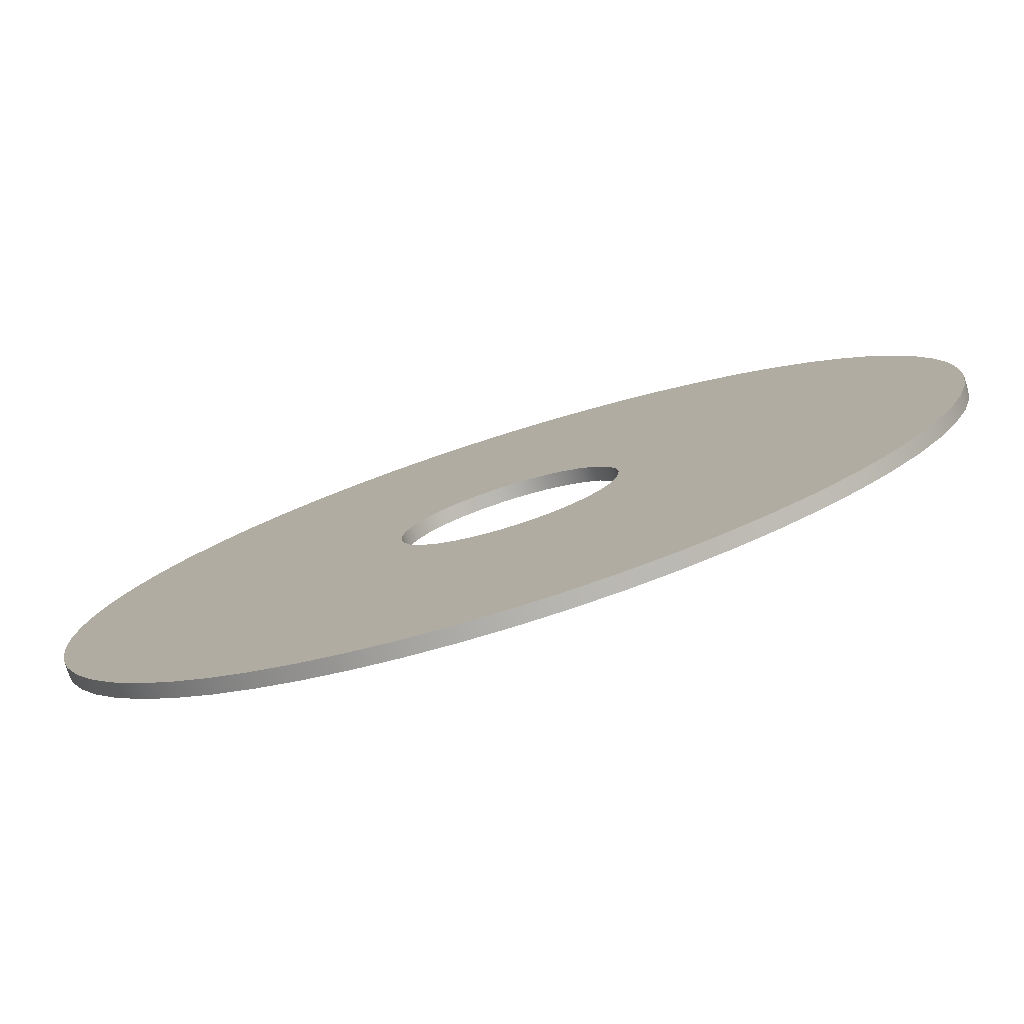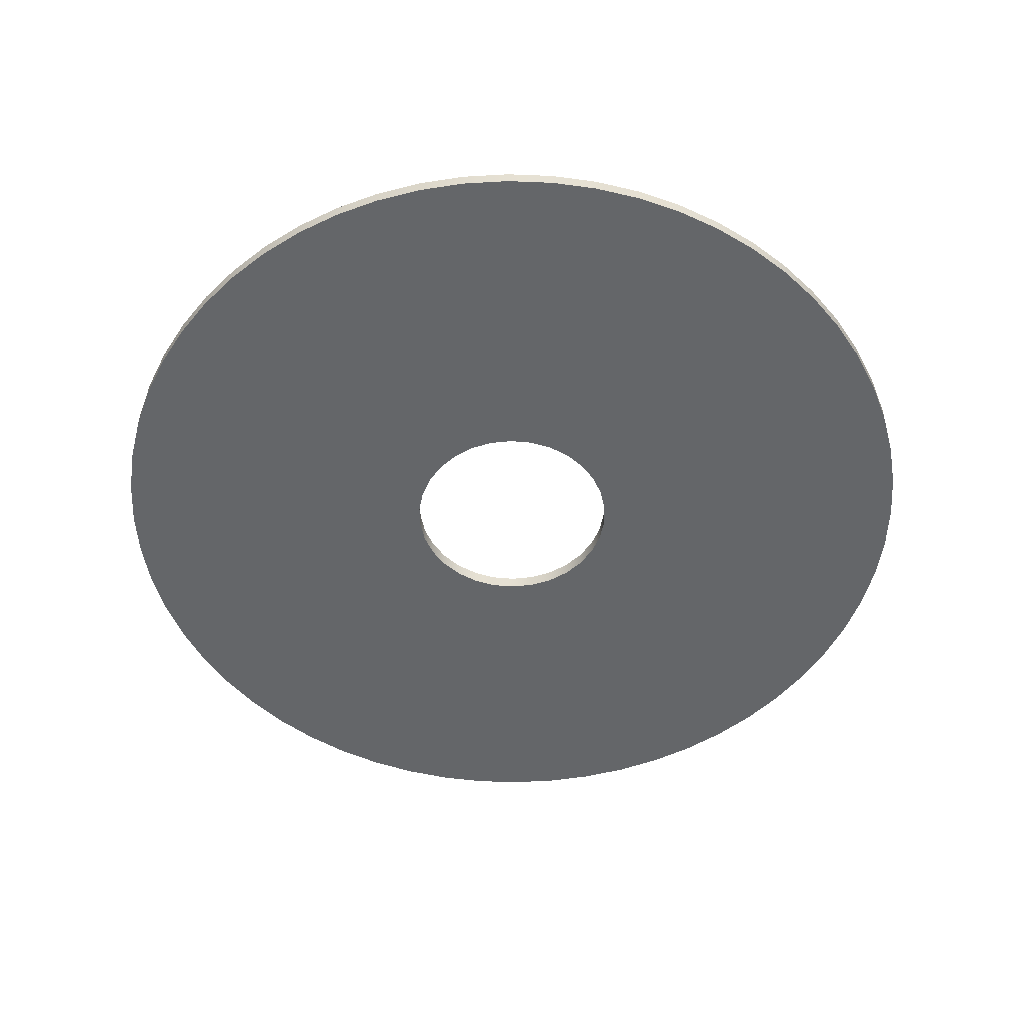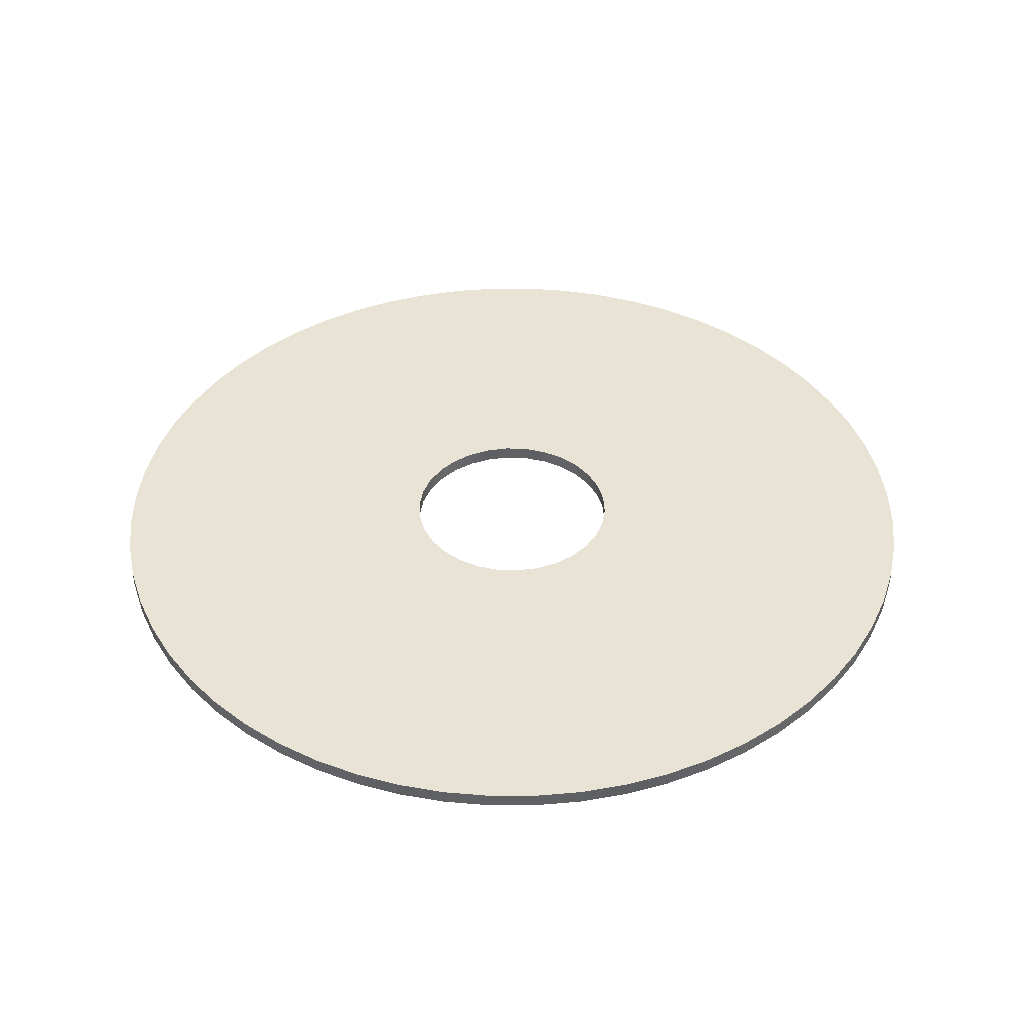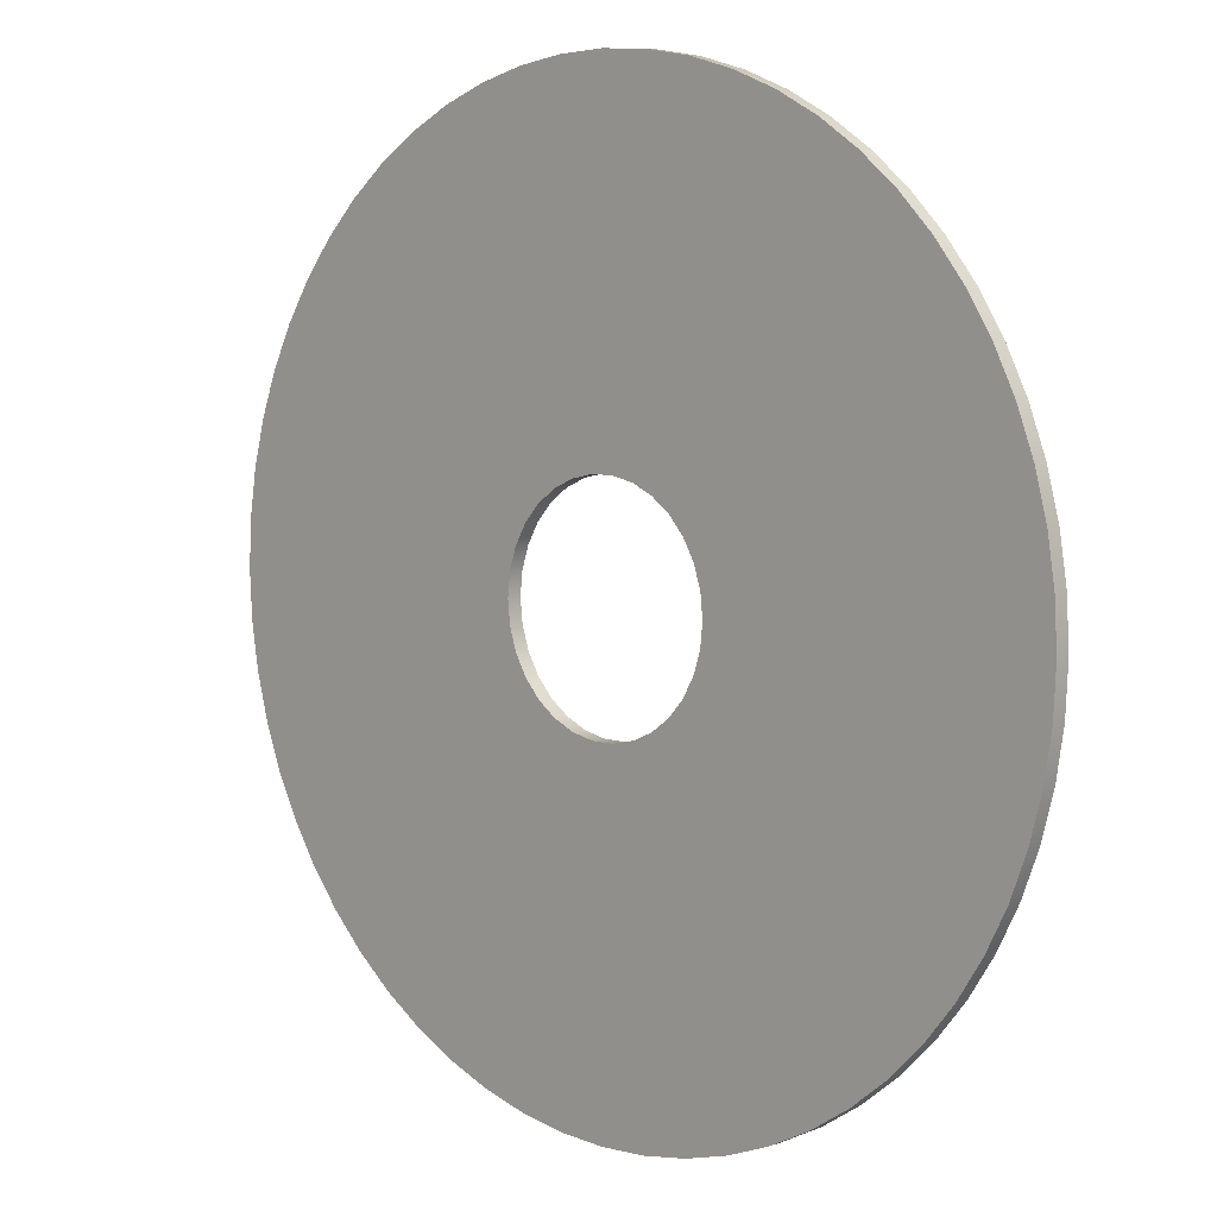
<metadata>
{"format":"obj","ext":"obj","renderer":"f3d","projection":"perspective","resolution":1024,"background":"white","views":[{"elev":-79.2,"azim":17.3,"up":"+Y"},{"elev":-51.7,"azim":66.6,"up":"+Z"},{"elev":41.3,"azim":158.9,"up":"+Z"},{"elev":6.7,"azim":-136.0,"up":"+Y"}]}
</metadata>
<code>
v -0.6 -7.348e-17 0.08
v -0.5869 -0.1247 0.08
v -0.5481 -0.244 0.08
v -0.4854 -0.3527 0.08
v -0.4015 -0.4459 0.08
v -0.3 -0.5196 0.08
v -0.1854 -0.5706 0.08
v -0.06272 -0.5967 0.08
v 0.06272 -0.5967 0.08
v 0.1854 -0.5706 0.08
v 0.3 -0.5196 0.08
v 0.4015 -0.4459 0.08
v 0.4854 -0.3527 0.08
v 0.5481 -0.244 0.08
v 0.5869 -0.1247 0.08
v 0.6 0 0.08
v 0.5869 0.1247 0.08
v 0.5481 0.244 0.08
v 0.4854 0.3527 0.08
v 0.4015 0.4459 0.08
v 0.3 0.5196 0.08
v 0.1854 0.5706 0.08
v 0.06272 0.5967 0.08
v -0.06272 0.5967 0.08
v -0.1854 0.5706 0.08
v -0.3 0.5196 0.08
v -0.4015 0.4459 0.08
v -0.4854 0.3527 0.08
v -0.5481 0.244 0.08
v -0.5869 0.1247 0.08
v -0.6 -7.348e-17 0
v -0.5869 0.1247 0
v -0.5481 0.244 0
v -0.4854 0.3527 0
v -0.4015 0.4459 0
v -0.3 0.5196 0
v -0.1854 0.5706 0
v -0.06272 0.5967 0
v 0.06272 0.5967 0
v 0.1854 0.5706 0
v 0.3 0.5196 0
v 0.4015 0.4459 0
v 0.4854 0.3527 0
v 0.5481 0.244 0
v 0.5869 0.1247 0
v 0.6 0 0
v 0.5869 -0.1247 0
v 0.5481 -0.244 0
v 0.4854 -0.3527 0
v 0.4015 -0.4459 0
v 0.3 -0.5196 0
v 0.1854 -0.5706 0
v 0.06272 -0.5967 0
v -0.06272 -0.5967 0
v -0.1854 -0.5706 0
v -0.3 -0.5196 0
v -0.4015 -0.4459 0
v -0.4854 -0.3527 0
v -0.5481 -0.244 0
v -0.5869 -0.1247 0
v -0.6 -7.348e-17 0.08
v -0.6 -7.348e-17 0
v -0.6 -7.348e-17 0
v -0.5869 -0.1247 0
v -0.5481 -0.244 0
v -0.4854 -0.3527 0
v -0.4015 -0.4459 0
v -0.3 -0.5196 0
v -0.1854 -0.5706 0
v -0.06272 -0.5967 0
v 0.06272 -0.5967 0
v 0.1854 -0.5706 0
v 0.3 -0.5196 0
v 0.4015 -0.4459 0
v 0.4854 -0.3527 0
v 0.5481 -0.244 0
v 0.5869 -0.1247 0
v 0.6 0 0
v 0.5869 0.1247 0
v 0.5481 0.244 0
v 0.4854 0.3527 0
v 0.4015 0.4459 0
v 0.3 0.5196 0
v 0.1854 0.5706 0
v 0.06272 0.5967 0
v -0.06272 0.5967 0
v -0.1854 0.5706 0
v -0.3 0.5196 0
v -0.4015 0.4459 0
v -0.4854 0.3527 0
v -0.5481 0.244 0
v -0.5869 0.1247 0
v -2.45 -3e-16 0
v -2.437 0.2561 0
v -2.396 0.5094 0
v -2.33 0.7571 0
v -2.238 0.9965 0
v -2.122 1.225 0
v -1.982 1.44 0
v -1.821 1.639 0
v -1.639 1.821 0
v -1.44 1.982 0
v -1.225 2.122 0
v -0.9965 2.238 0
v -0.7571 2.33 0
v -0.5094 2.396 0
v -0.2561 2.437 0
v 1.5e-16 2.45 0
v 0.2561 2.437 0
v 0.5094 2.396 0
v 0.7571 2.33 0
v 0.9965 2.238 0
v 1.225 2.122 0
v 1.44 1.982 0
v 1.639 1.821 0
v 1.821 1.639 0
v 1.982 1.44 0
v 2.122 1.225 0
v 2.238 0.9965 0
v 2.33 0.7571 0
v 2.396 0.5094 0
v 2.437 0.2561 0
v 2.45 0 0
v 2.437 -0.2561 0
v 2.396 -0.5094 0
v 2.33 -0.7571 0
v 2.238 -0.9965 0
v 2.122 -1.225 0
v 1.982 -1.44 0
v 1.821 -1.639 0
v 1.639 -1.821 0
v 1.44 -1.982 0
v 1.225 -2.122 0
v 0.9965 -2.238 0
v 0.7571 -2.33 0
v 0.5094 -2.396 0
v 0.2561 -2.437 0
v 1.5e-16 -2.45 0
v -0.2561 -2.437 0
v -0.5094 -2.396 0
v -0.7571 -2.33 0
v -0.9965 -2.238 0
v -1.225 -2.122 0
v -1.44 -1.982 0
v -1.639 -1.821 0
v -1.821 -1.639 0
v -1.982 -1.44 0
v -2.122 -1.225 0
v -2.238 -0.9965 0
v -2.33 -0.7571 0
v -2.396 -0.5094 0
v -2.437 -0.2561 0
v -0.6 -7.348e-17 0.08
v -0.5869 0.1247 0.08
v -0.5481 0.244 0.08
v -0.4854 0.3527 0.08
v -0.4015 0.4459 0.08
v -0.3 0.5196 0.08
v -0.1854 0.5706 0.08
v -0.06272 0.5967 0.08
v 0.06272 0.5967 0.08
v 0.1854 0.5706 0.08
v 0.3 0.5196 0.08
v 0.4015 0.4459 0.08
v 0.4854 0.3527 0.08
v 0.5481 0.244 0.08
v 0.5869 0.1247 0.08
v 0.6 0 0.08
v 0.5869 -0.1247 0.08
v 0.5481 -0.244 0.08
v 0.4854 -0.3527 0.08
v 0.4015 -0.4459 0.08
v 0.3 -0.5196 0.08
v 0.1854 -0.5706 0.08
v 0.06272 -0.5967 0.08
v -0.06272 -0.5967 0.08
v -0.1854 -0.5706 0.08
v -0.3 -0.5196 0.08
v -0.4015 -0.4459 0.08
v -0.4854 -0.3527 0.08
v -0.5481 -0.244 0.08
v -0.5869 -0.1247 0.08
v -2.45 -3e-16 0.08
v -2.437 -0.2561 0.08
v -2.396 -0.5094 0.08
v -2.33 -0.7571 0.08
v -2.238 -0.9965 0.08
v -2.122 -1.225 0.08
v -1.982 -1.44 0.08
v -1.821 -1.639 0.08
v -1.639 -1.821 0.08
v -1.44 -1.982 0.08
v -1.225 -2.122 0.08
v -0.9965 -2.238 0.08
v -0.7571 -2.33 0.08
v -0.5094 -2.396 0.08
v -0.2561 -2.437 0.08
v 1.5e-16 -2.45 0.08
v 0.2561 -2.437 0.08
v 0.5094 -2.396 0.08
v 0.7571 -2.33 0.08
v 0.9965 -2.238 0.08
v 1.225 -2.122 0.08
v 1.44 -1.982 0.08
v 1.639 -1.821 0.08
v 1.821 -1.639 0.08
v 1.982 -1.44 0.08
v 2.122 -1.225 0.08
v 2.238 -0.9965 0.08
v 2.33 -0.7571 0.08
v 2.396 -0.5094 0.08
v 2.437 -0.2561 0.08
v 2.45 0 0.08
v 2.437 0.2561 0.08
v 2.396 0.5094 0.08
v 2.33 0.7571 0.08
v 2.238 0.9965 0.08
v 2.122 1.225 0.08
v 1.982 1.44 0.08
v 1.821 1.639 0.08
v 1.639 1.821 0.08
v 1.44 1.982 0.08
v 1.225 2.122 0.08
v 0.9965 2.238 0.08
v 0.7571 2.33 0.08
v 0.5094 2.396 0.08
v 0.2561 2.437 0.08
v 1.5e-16 2.45 0.08
v -0.2561 2.437 0.08
v -0.5094 2.396 0.08
v -0.7571 2.33 0.08
v -0.9965 2.238 0.08
v -1.225 2.122 0.08
v -1.44 1.982 0.08
v -1.639 1.821 0.08
v -1.821 1.639 0.08
v -1.982 1.44 0.08
v -2.122 1.225 0.08
v -2.238 0.9965 0.08
v -2.33 0.7571 0.08
v -2.396 0.5094 0.08
v -2.437 0.2561 0.08
v -2.45 -3e-16 0.08
v -2.437 0.2561 0.08
v -2.396 0.5094 0.08
v -2.33 0.7571 0.08
v -2.238 0.9965 0.08
v -2.122 1.225 0.08
v -1.982 1.44 0.08
v -1.821 1.639 0.08
v -1.639 1.821 0.08
v -1.44 1.982 0.08
v -1.225 2.122 0.08
v -0.9965 2.238 0.08
v -0.7571 2.33 0.08
v -0.5094 2.396 0.08
v -0.2561 2.437 0.08
v 1.5e-16 2.45 0.08
v 0.2561 2.437 0.08
v 0.5094 2.396 0.08
v 0.7571 2.33 0.08
v 0.9965 2.238 0.08
v 1.225 2.122 0.08
v 1.44 1.982 0.08
v 1.639 1.821 0.08
v 1.821 1.639 0.08
v 1.982 1.44 0.08
v 2.122 1.225 0.08
v 2.238 0.9965 0.08
v 2.33 0.7571 0.08
v 2.396 0.5094 0.08
v 2.437 0.2561 0.08
v 2.45 0 0.08
v 2.437 -0.2561 0.08
v 2.396 -0.5094 0.08
v 2.33 -0.7571 0.08
v 2.238 -0.9965 0.08
v 2.122 -1.225 0.08
v 1.982 -1.44 0.08
v 1.821 -1.639 0.08
v 1.639 -1.821 0.08
v 1.44 -1.982 0.08
v 1.225 -2.122 0.08
v 0.9965 -2.238 0.08
v 0.7571 -2.33 0.08
v 0.5094 -2.396 0.08
v 0.2561 -2.437 0.08
v 1.5e-16 -2.45 0.08
v -0.2561 -2.437 0.08
v -0.5094 -2.396 0.08
v -0.7571 -2.33 0.08
v -0.9965 -2.238 0.08
v -1.225 -2.122 0.08
v -1.44 -1.982 0.08
v -1.639 -1.821 0.08
v -1.821 -1.639 0.08
v -1.982 -1.44 0.08
v -2.122 -1.225 0.08
v -2.238 -0.9965 0.08
v -2.33 -0.7571 0.08
v -2.396 -0.5094 0.08
v -2.437 -0.2561 0.08
v -2.45 -3e-16 0
v -2.437 -0.2561 0
v -2.396 -0.5094 0
v -2.33 -0.7571 0
v -2.238 -0.9965 0
v -2.122 -1.225 0
v -1.982 -1.44 0
v -1.821 -1.639 0
v -1.639 -1.821 0
v -1.44 -1.982 0
v -1.225 -2.122 0
v -0.9965 -2.238 0
v -0.7571 -2.33 0
v -0.5094 -2.396 0
v -0.2561 -2.437 0
v 1.5e-16 -2.45 0
v 0.2561 -2.437 0
v 0.5094 -2.396 0
v 0.7571 -2.33 0
v 0.9965 -2.238 0
v 1.225 -2.122 0
v 1.44 -1.982 0
v 1.639 -1.821 0
v 1.821 -1.639 0
v 1.982 -1.44 0
v 2.122 -1.225 0
v 2.238 -0.9965 0
v 2.33 -0.7571 0
v 2.396 -0.5094 0
v 2.437 -0.2561 0
v 2.45 0 0
v 2.437 0.2561 0
v 2.396 0.5094 0
v 2.33 0.7571 0
v 2.238 0.9965 0
v 2.122 1.225 0
v 1.982 1.44 0
v 1.821 1.639 0
v 1.639 1.821 0
v 1.44 1.982 0
v 1.225 2.122 0
v 0.9965 2.238 0
v 0.7571 2.33 0
v 0.5094 2.396 0
v 0.2561 2.437 0
v 1.5e-16 2.45 0
v -0.2561 2.437 0
v -0.5094 2.396 0
v -0.7571 2.33 0
v -0.9965 2.238 0
v -1.225 2.122 0
v -1.44 1.982 0
v -1.639 1.821 0
v -1.821 1.639 0
v -1.982 1.44 0
v -2.122 1.225 0
v -2.238 0.9965 0
v -2.33 0.7571 0
v -2.396 0.5094 0
v -2.437 0.2561 0
v -2.45 -3e-16 0
v -2.45 -3e-16 0.08
f 2 60 1
f 1 60 62
f 61 31 30
f 30 31 32
f 30 32 29
f 29 32 33
f 29 33 28
f 28 33 34
f 28 34 27
f 27 34 35
f 27 35 26
f 26 35 36
f 26 36 25
f 25 36 37
f 25 37 24
f 24 37 38
f 24 38 23
f 23 38 39
f 23 39 22
f 22 39 40
f 22 40 21
f 21 40 41
f 21 41 20
f 20 41 42
f 20 42 19
f 19 42 43
f 19 43 18
f 18 43 44
f 18 44 17
f 17 44 45
f 17 45 16
f 16 45 46
f 16 46 15
f 15 46 47
f 15 47 14
f 14 47 48
f 14 48 13
f 13 48 49
f 13 49 12
f 12 49 50
f 12 50 11
f 11 50 51
f 11 51 10
f 10 51 52
f 10 52 9
f 9 52 53
f 9 53 8
f 8 53 54
f 8 54 7
f 7 54 55
f 7 55 6
f 6 55 56
f 6 56 5
f 5 56 57
f 5 57 4
f 4 57 58
f 4 58 3
f 3 58 59
f 3 59 2
f 2 59 60
f 64 152 63
f 63 152 93
f 63 93 94
f 65 150 64
f 64 150 151
f 64 151 152
f 66 148 65
f 65 148 149
f 65 149 150
f 67 146 66
f 66 146 147
f 66 147 148
f 68 144 67
f 67 144 145
f 67 145 146
f 69 142 68
f 68 142 143
f 68 143 144
f 70 140 69
f 69 140 141
f 69 141 142
f 71 138 70
f 70 138 139
f 70 139 140
f 72 136 71
f 71 136 137
f 71 137 138
f 73 134 72
f 72 134 135
f 72 135 136
f 74 132 73
f 73 132 133
f 73 133 134
f 75 130 74
f 74 130 131
f 74 131 132
f 76 128 75
f 75 128 129
f 75 129 130
f 77 126 76
f 76 126 127
f 76 127 128
f 78 124 77
f 77 124 125
f 77 125 126
f 79 122 78
f 78 122 123
f 78 123 124
f 80 120 79
f 79 120 121
f 79 121 122
f 81 118 80
f 80 118 119
f 80 119 120
f 82 116 81
f 81 116 117
f 81 117 118
f 83 114 82
f 82 114 115
f 82 115 116
f 84 112 83
f 83 112 113
f 83 113 114
f 85 110 84
f 84 110 111
f 84 111 112
f 86 108 85
f 85 108 109
f 85 109 110
f 87 106 86
f 86 106 107
f 86 107 108
f 88 104 87
f 87 104 105
f 87 105 106
f 89 102 88
f 88 102 103
f 88 103 104
f 90 100 89
f 89 100 101
f 89 101 102
f 91 98 90
f 90 98 99
f 90 99 100
f 92 96 91
f 91 96 97
f 91 97 98
f 63 94 92
f 92 94 95
f 92 95 96
f 154 242 153
f 153 242 183
f 153 183 184
f 155 240 154
f 154 240 241
f 154 241 242
f 156 238 155
f 155 238 239
f 155 239 240
f 157 236 156
f 156 236 237
f 156 237 238
f 158 234 157
f 157 234 235
f 157 235 236
f 159 232 158
f 158 232 233
f 158 233 234
f 160 230 159
f 159 230 231
f 159 231 232
f 161 228 160
f 160 228 229
f 160 229 230
f 162 226 161
f 161 226 227
f 161 227 228
f 163 224 162
f 162 224 225
f 162 225 226
f 164 222 163
f 163 222 223
f 163 223 224
f 165 220 164
f 164 220 221
f 164 221 222
f 166 218 165
f 165 218 219
f 165 219 220
f 167 216 166
f 166 216 217
f 166 217 218
f 168 214 167
f 167 214 215
f 167 215 216
f 169 212 168
f 168 212 213
f 168 213 214
f 170 210 169
f 169 210 211
f 169 211 212
f 171 208 170
f 170 208 209
f 170 209 210
f 172 206 171
f 171 206 207
f 171 207 208
f 173 204 172
f 172 204 205
f 172 205 206
f 174 202 173
f 173 202 203
f 173 203 204
f 175 200 174
f 174 200 201
f 174 201 202
f 176 198 175
f 175 198 199
f 175 199 200
f 177 196 176
f 176 196 197
f 176 197 198
f 178 194 177
f 177 194 195
f 177 195 196
f 179 192 178
f 178 192 193
f 178 193 194
f 180 190 179
f 179 190 191
f 179 191 192
f 181 188 180
f 180 188 189
f 180 189 190
f 182 186 181
f 181 186 187
f 181 187 188
f 153 184 182
f 182 184 185
f 182 185 186
f 244 362 243
f 243 362 363
f 364 303 302
f 302 303 304
f 302 304 301
f 301 304 305
f 301 305 300
f 300 305 306
f 300 306 299
f 299 306 307
f 299 307 298
f 298 307 308
f 298 308 297
f 297 308 309
f 297 309 296
f 296 309 310
f 296 310 295
f 295 310 311
f 295 311 294
f 294 311 312
f 294 312 293
f 293 312 313
f 293 313 292
f 292 313 314
f 292 314 291
f 291 314 315
f 291 315 290
f 290 315 316
f 290 316 289
f 289 316 317
f 289 317 288
f 288 317 318
f 288 318 287
f 287 318 319
f 287 319 286
f 286 319 320
f 286 320 285
f 285 320 321
f 285 321 284
f 284 321 322
f 284 322 283
f 283 322 323
f 283 323 282
f 282 323 324
f 282 324 281
f 281 324 325
f 281 325 280
f 280 325 326
f 280 326 279
f 279 326 327
f 279 327 278
f 278 327 328
f 278 328 277
f 277 328 329
f 277 329 276
f 276 329 330
f 276 330 275
f 275 330 331
f 275 331 274
f 274 331 332
f 274 332 273
f 273 332 333
f 273 333 272
f 272 333 334
f 272 334 271
f 271 334 335
f 271 335 270
f 270 335 336
f 270 336 269
f 269 336 337
f 269 337 268
f 268 337 338
f 268 338 267
f 267 338 339
f 267 339 266
f 266 339 340
f 266 340 265
f 265 340 341
f 265 341 264
f 264 341 342
f 264 342 263
f 263 342 343
f 263 343 262
f 262 343 344
f 262 344 261
f 261 344 345
f 261 345 260
f 260 345 346
f 260 346 259
f 259 346 347
f 259 347 258
f 258 347 348
f 258 348 257
f 257 348 349
f 257 349 256
f 256 349 350
f 256 350 255
f 255 350 351
f 255 351 254
f 254 351 352
f 254 352 253
f 253 352 353
f 253 353 252
f 252 353 354
f 252 354 251
f 251 354 355
f 251 355 250
f 250 355 356
f 250 356 249
f 249 356 357
f 249 357 248
f 248 357 358
f 248 358 247
f 247 358 359
f 247 359 246
f 246 359 360
f 246 360 245
f 245 360 361
f 245 361 244
f 244 361 362

</code>
